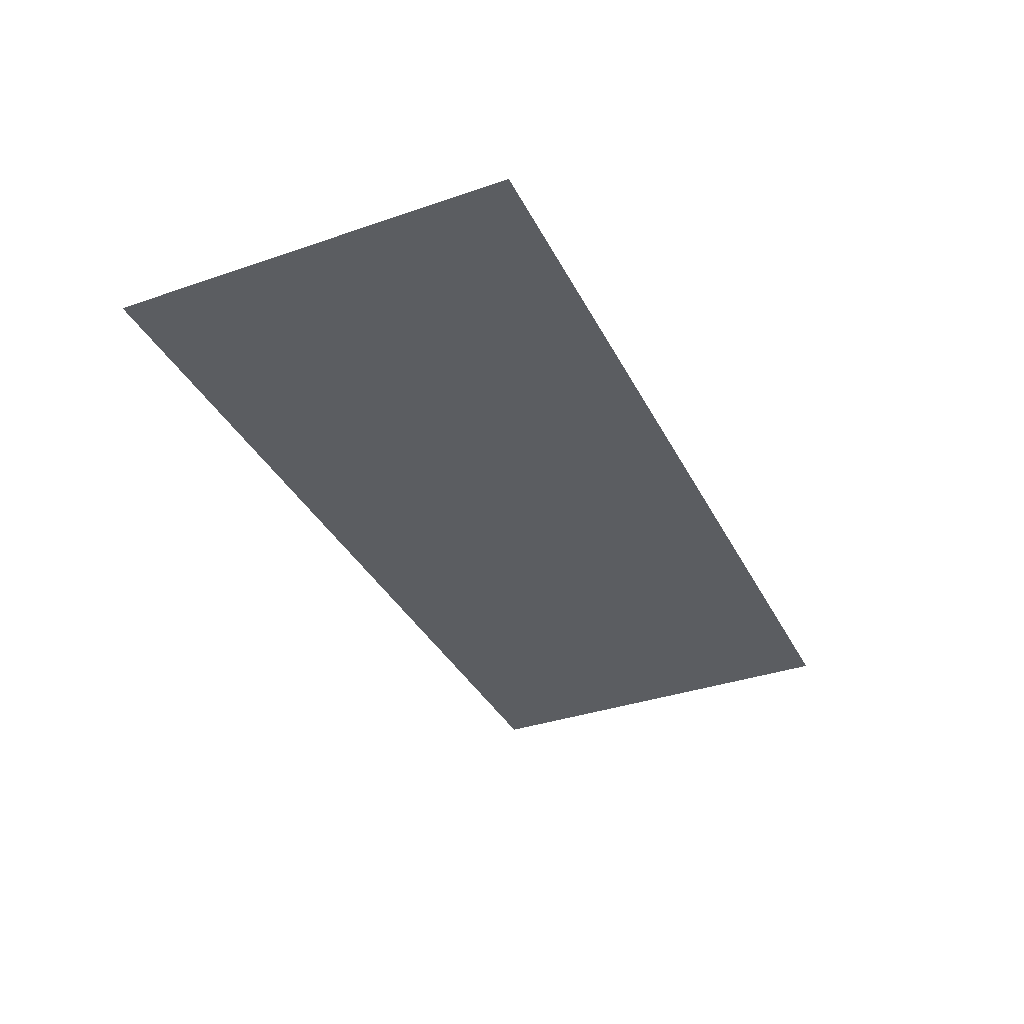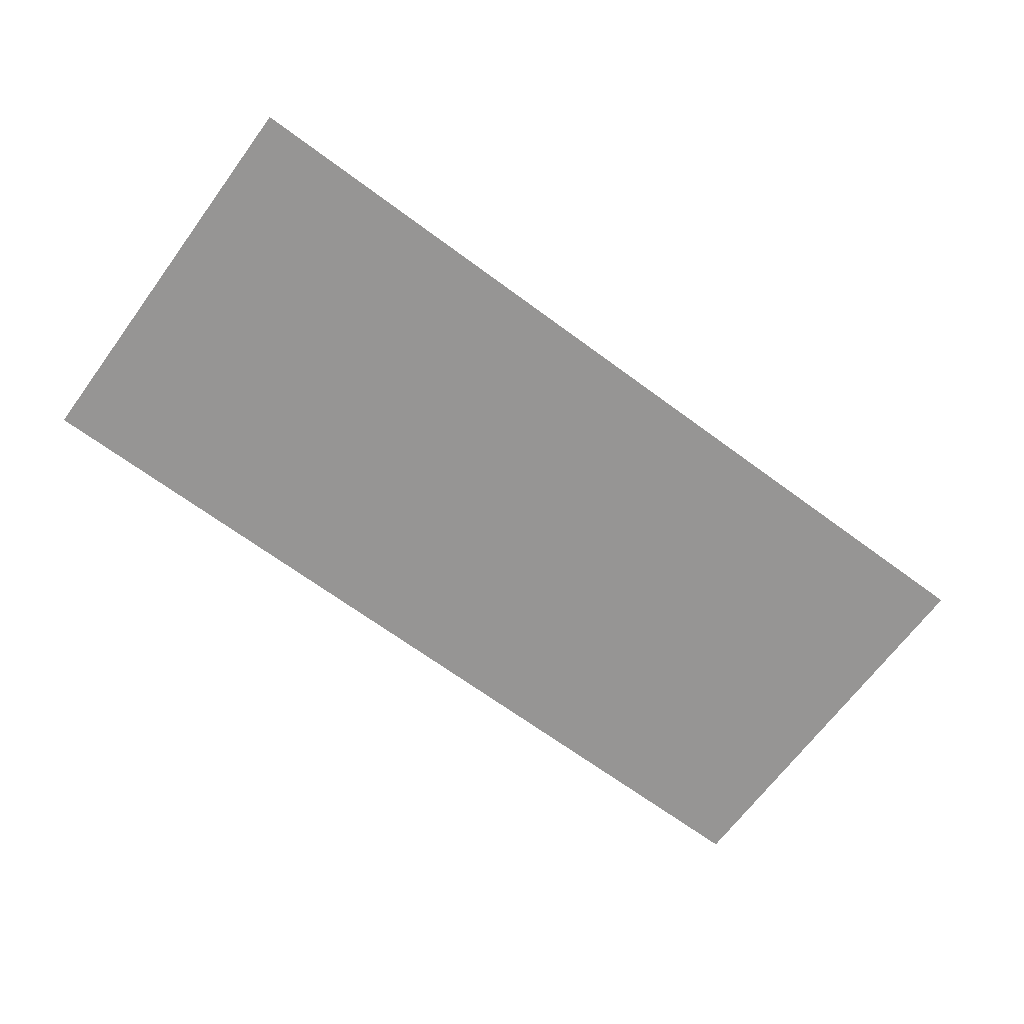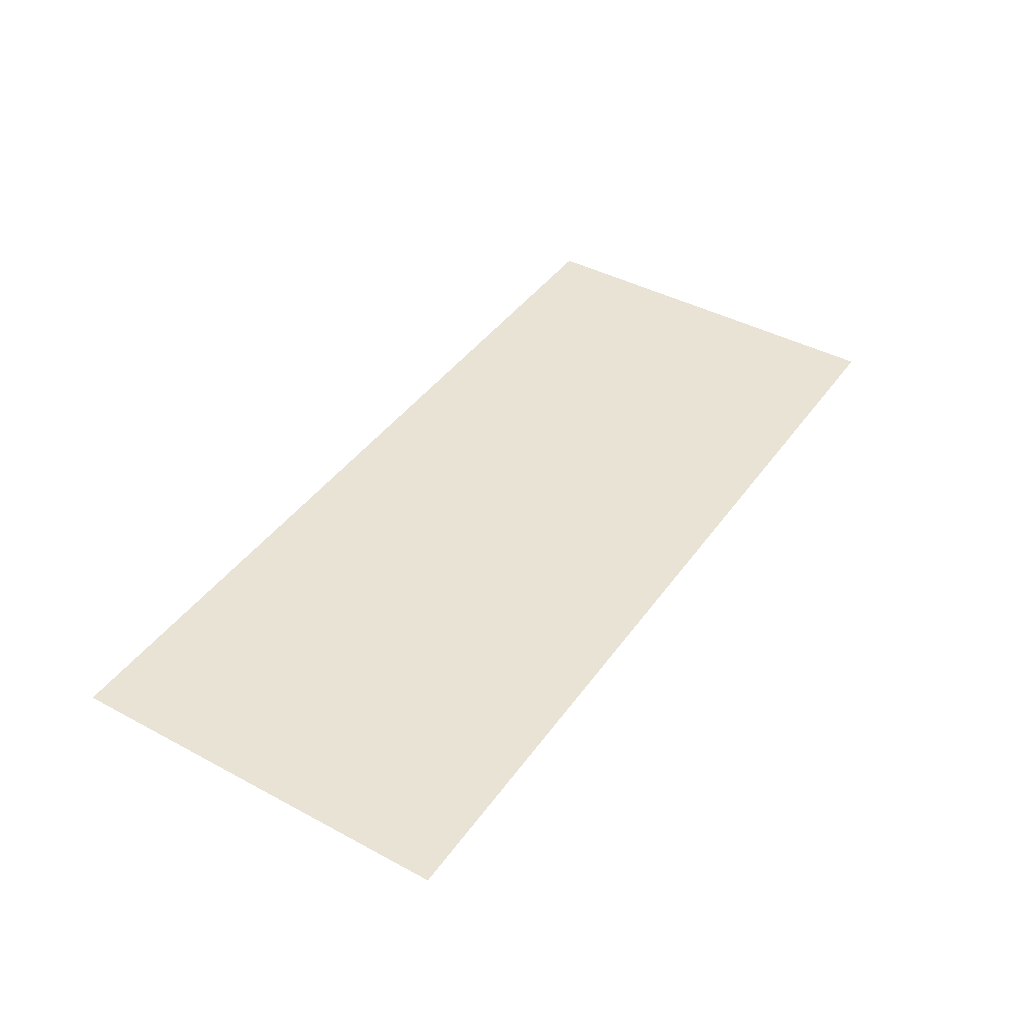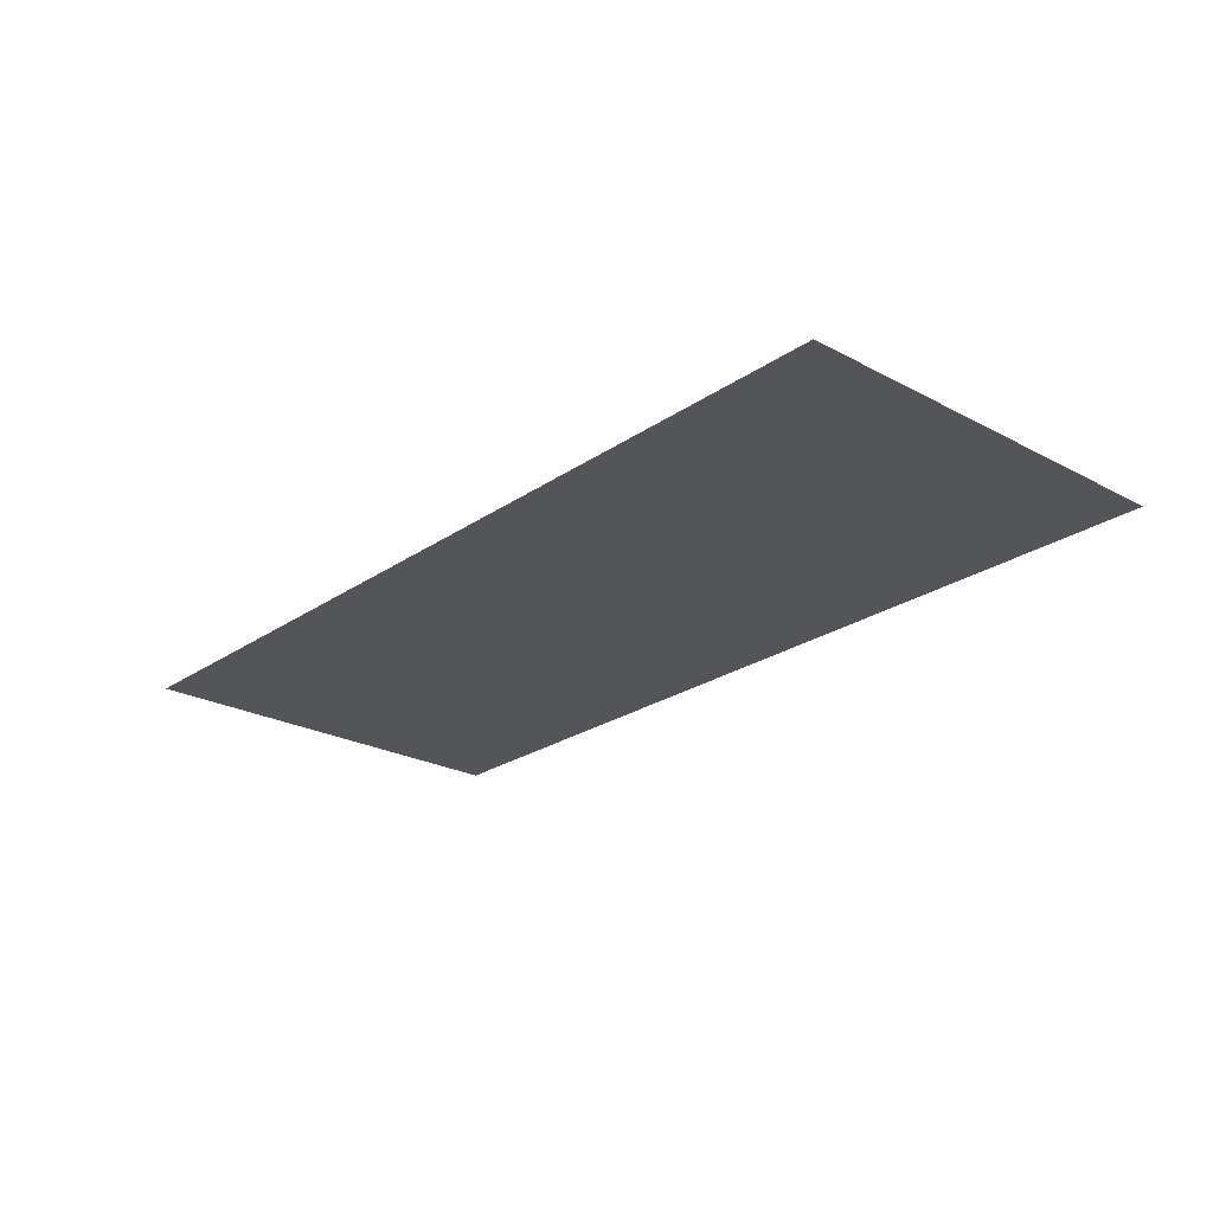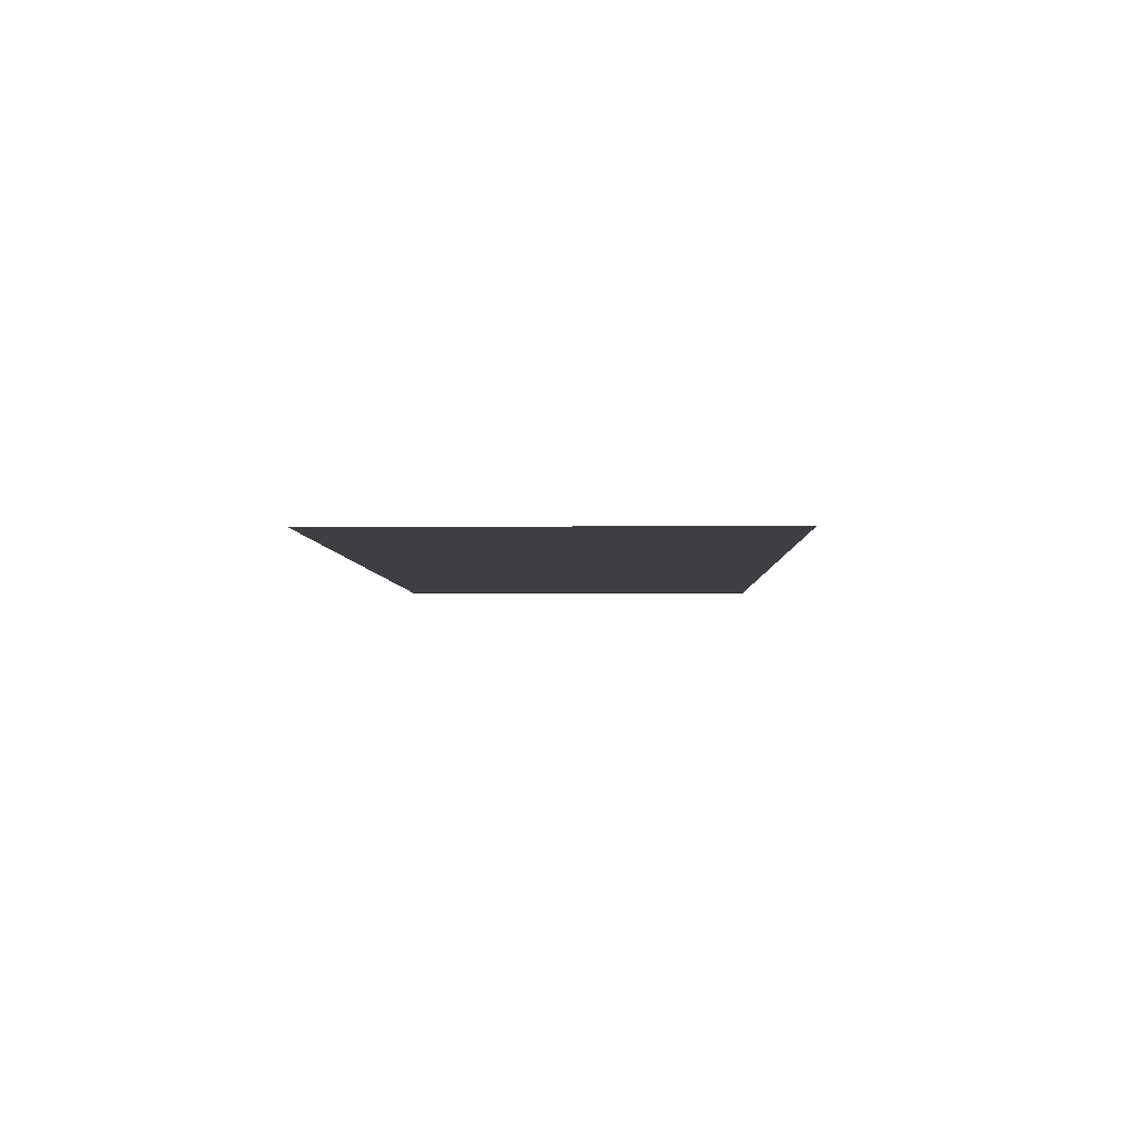
<metadata>
{"format":"obj","ext":"obj","renderer":"f3d","projection":"perspective","resolution":1024,"background":"white","views":[{"elev":-35.9,"azim":114.3,"up":"+Z"},{"elev":-67.5,"azim":-36.5,"up":"+Z"},{"elev":42.3,"azim":122.7,"up":"+Z"},{"elev":-24.1,"azim":48.5,"up":"+Z"},{"elev":-4.0,"azim":-88.4,"up":"+Z"}]}
</metadata>
<code>
g pb_Mesh278904
v 0 0 0
v -9 0 0
v 0 4 0
v -9 4 0
g pb_Mesh278904_0
g pb_Mesh278904_1
f 3 2 1
f 3 4 2

</code>
